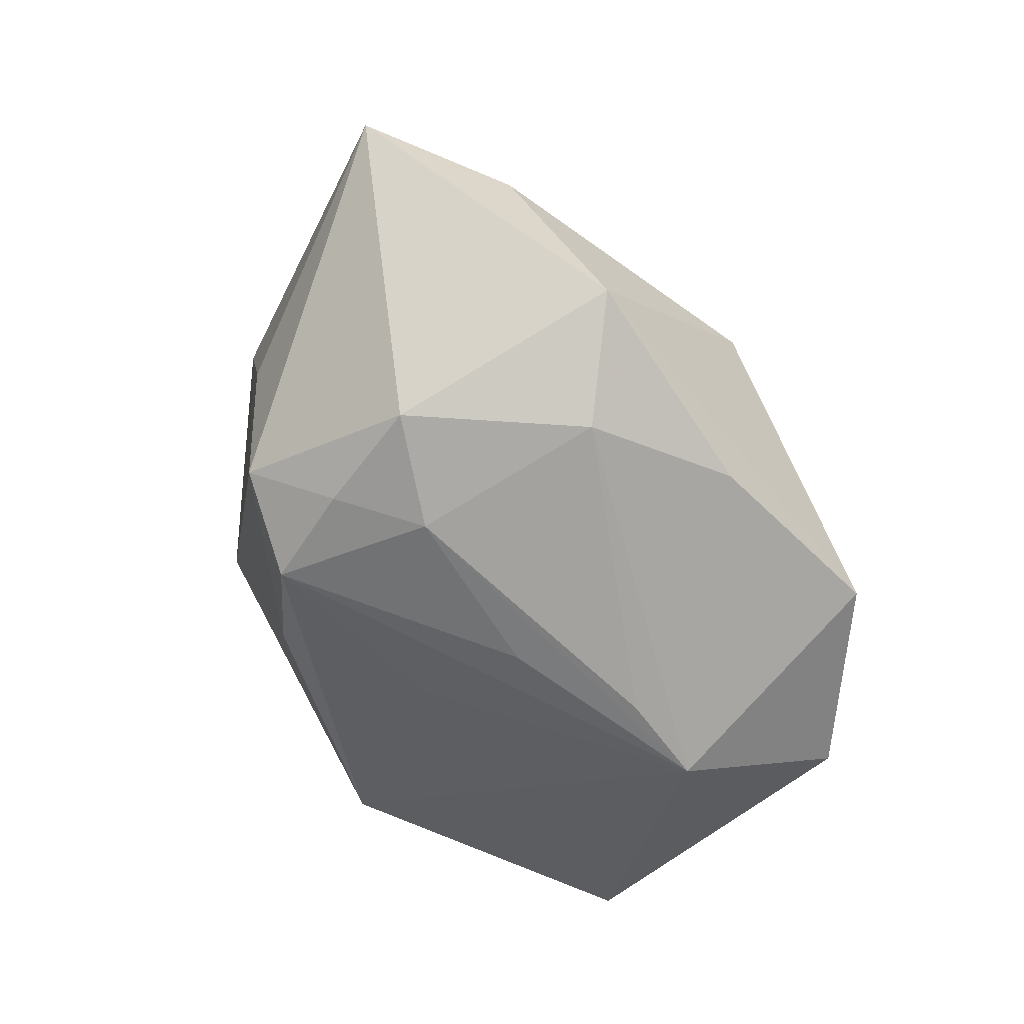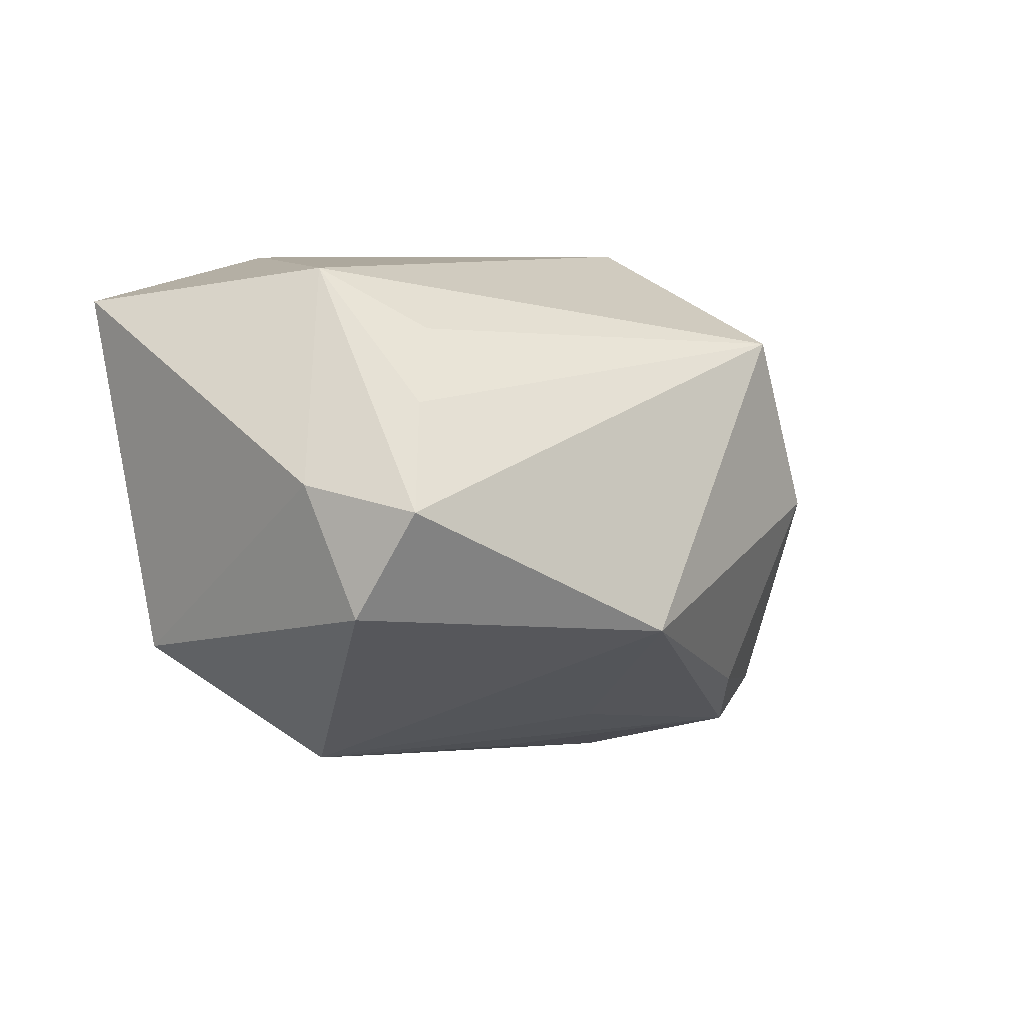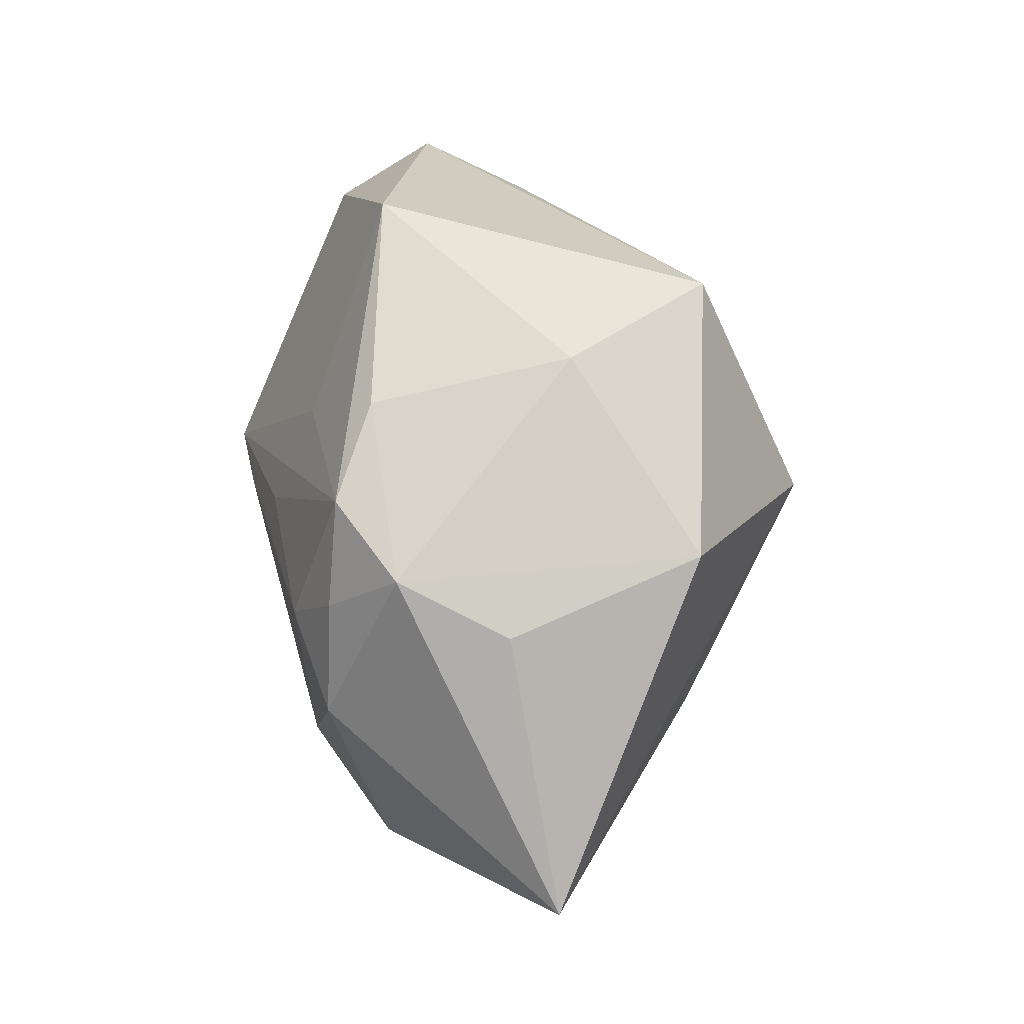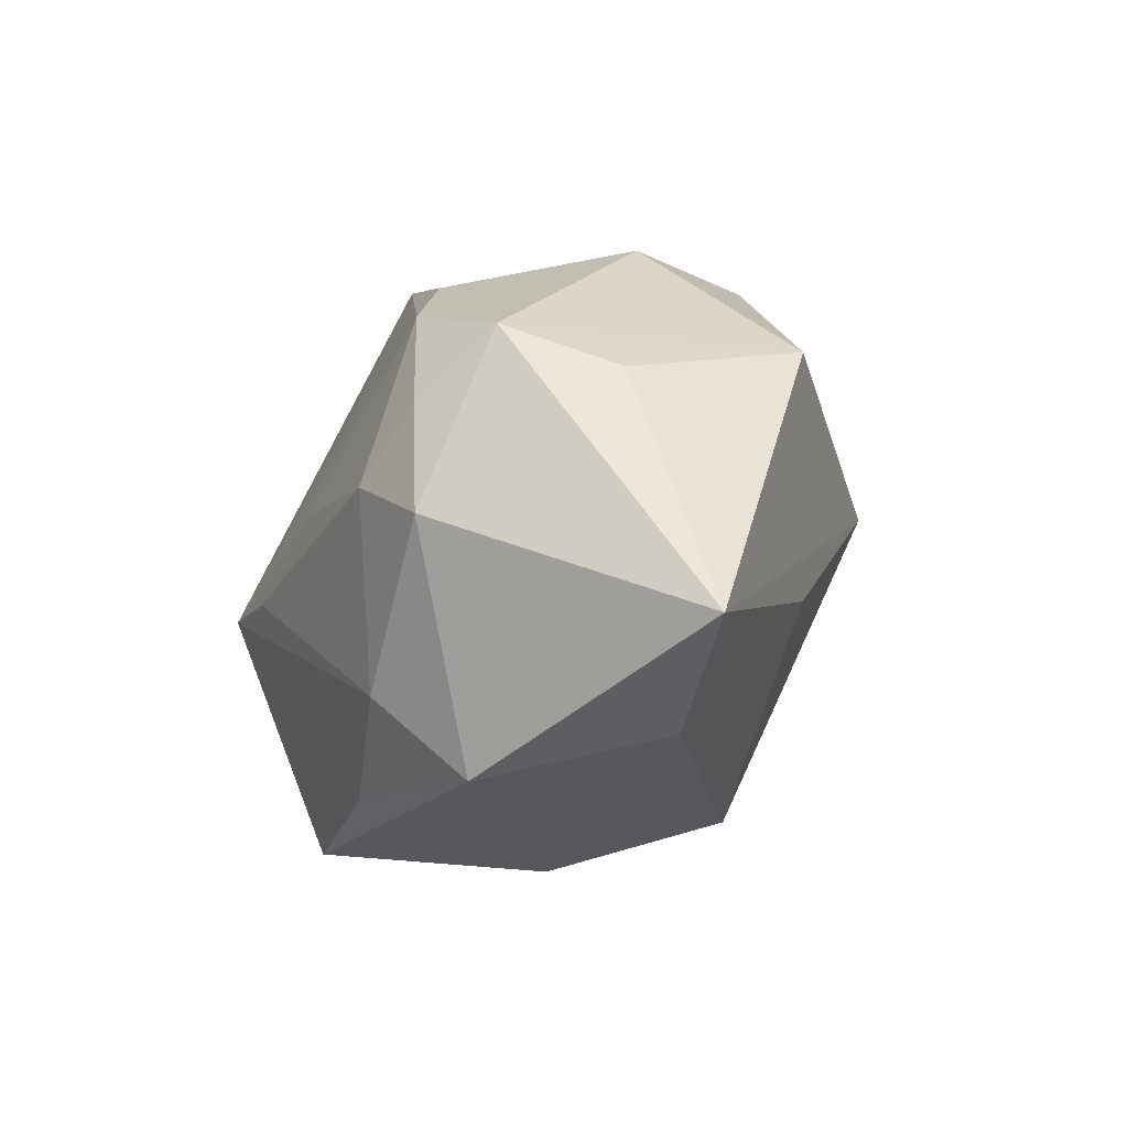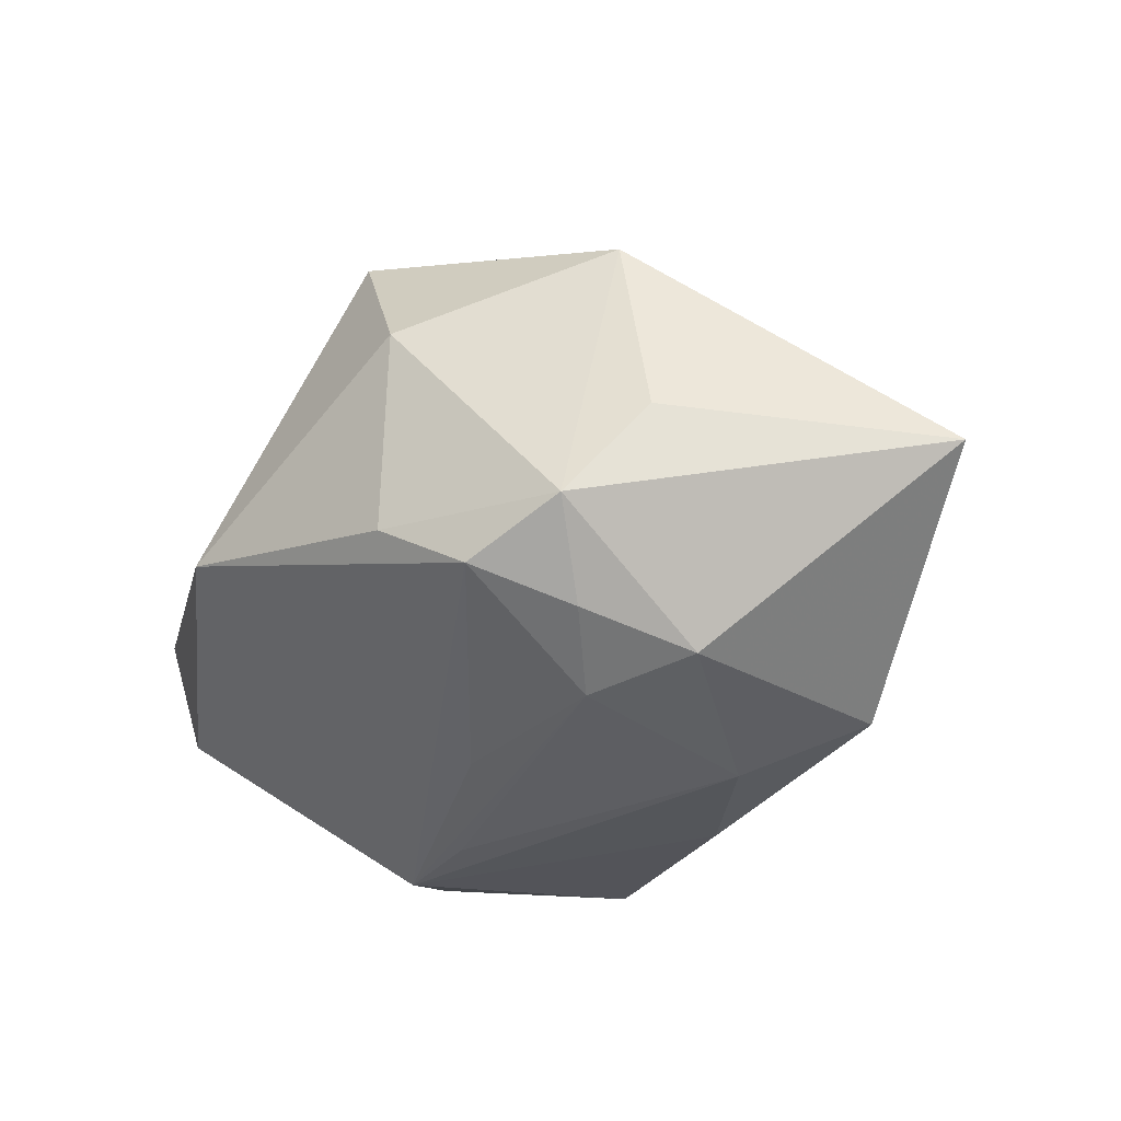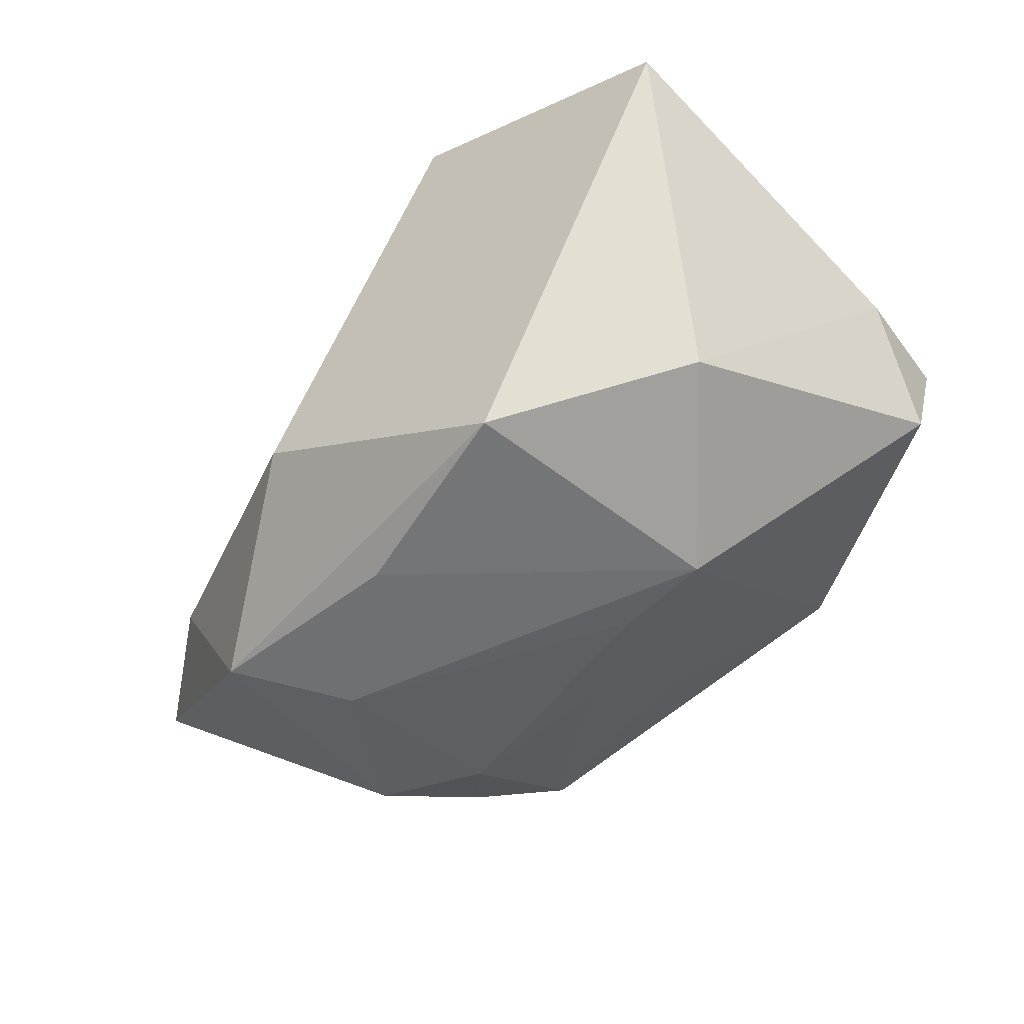
<metadata>
{"format":"obj","ext":"obj","renderer":"f3d","projection":"perspective","resolution":1024,"background":"white","views":[{"elev":-76.2,"azim":-60.8,"up":"+Z"},{"elev":8.7,"azim":123.2,"up":"+Z"},{"elev":46.3,"azim":-112.3,"up":"+Y"},{"elev":-5.5,"azim":-122.7,"up":"+Y"},{"elev":-46.1,"azim":-131.9,"up":"+Z"},{"elev":-35.0,"azim":41.2,"up":"+Z"}]}
</metadata>
<code>
v -0.01508 0.009307 -0.01934
v 0.01242 -0.02069 -0.0117
v -0.02763 -0.01235 -0.006944
v 0.01979 -0.0003186 0.02023
v -0.0184 -0.0153 -0.01705
v -0.01161 0.01605 -0.01724
v 0.02486 -0.01246 -0.007954
v -0.02467 0.01144 -0.009048
v -0.02459 0.01387 0.005647
v 0.02815 0.01405 0.004771
v -0.01099 0.02302 0.001243
v -0.0369 -0.005356 -0.01028
v 0.02914 0.005562 0.006071
v 0.0252 -0.01721 0.01758
v 0.01078 0.02302 -0.005212
v 0.002239 0.01182 -0.0146
v -0.00825 -0.02155 -0.00471
v -0.01274 0.004375 0.02023
v 0.01695 -0.003001 -0.01693
v -0.00168 -0.01659 -0.01609
v -0.006194 0.02209 0.01408
v -0.006429 0.01949 -0.01251
v 0.01766 0.00765 0.01607
v -0.01832 0.001749 -0.02102
v -0.01072 -0.009689 -0.02007
v -0.01922 0.01452 -0.01547
v 0.02927 0.009886 -0.002726
v 0.02318 0.01088 0.01147
v 0.01021 -0.002127 -0.01811
v 0.002273 0.003688 -0.01833
v -0.01032 0.004279 -0.02083
v -0.02373 -0.003093 0.006077
v 0.004631 -0.0184 0.02023
f 19 15 27
f 9 12 18
f 16 15 19
f 18 33 4
f 4 33 14
f 19 27 7
f 10 27 15
f 18 12 32
f 32 33 18
f 26 9 11
f 26 24 12
f 1 24 26
f 22 11 15
f 22 26 11
f 2 7 14
f 19 7 2
f 21 10 15
f 15 11 21
f 18 4 21
f 21 4 23
f 21 9 18
f 11 9 21
f 27 10 13
f 14 7 13
f 13 7 27
f 13 4 14
f 13 10 4
f 12 9 8
f 8 26 12
f 9 26 8
f 31 24 1
f 31 30 19
f 1 26 6
f 26 22 6
f 6 31 1
f 15 16 6
f 6 22 15
f 30 31 6
f 6 16 19
f 19 30 6
f 14 33 17
f 17 2 14
f 24 31 25
f 28 21 23
f 10 21 28
f 23 4 28
f 4 10 28
f 3 17 33
f 3 32 12
f 33 32 3
f 2 17 5
f 17 3 5
f 5 3 12
f 12 24 5
f 24 25 5
f 29 31 19
f 19 25 29
f 29 25 31
f 2 5 20
f 20 5 25
f 19 2 20
f 20 25 19

</code>
